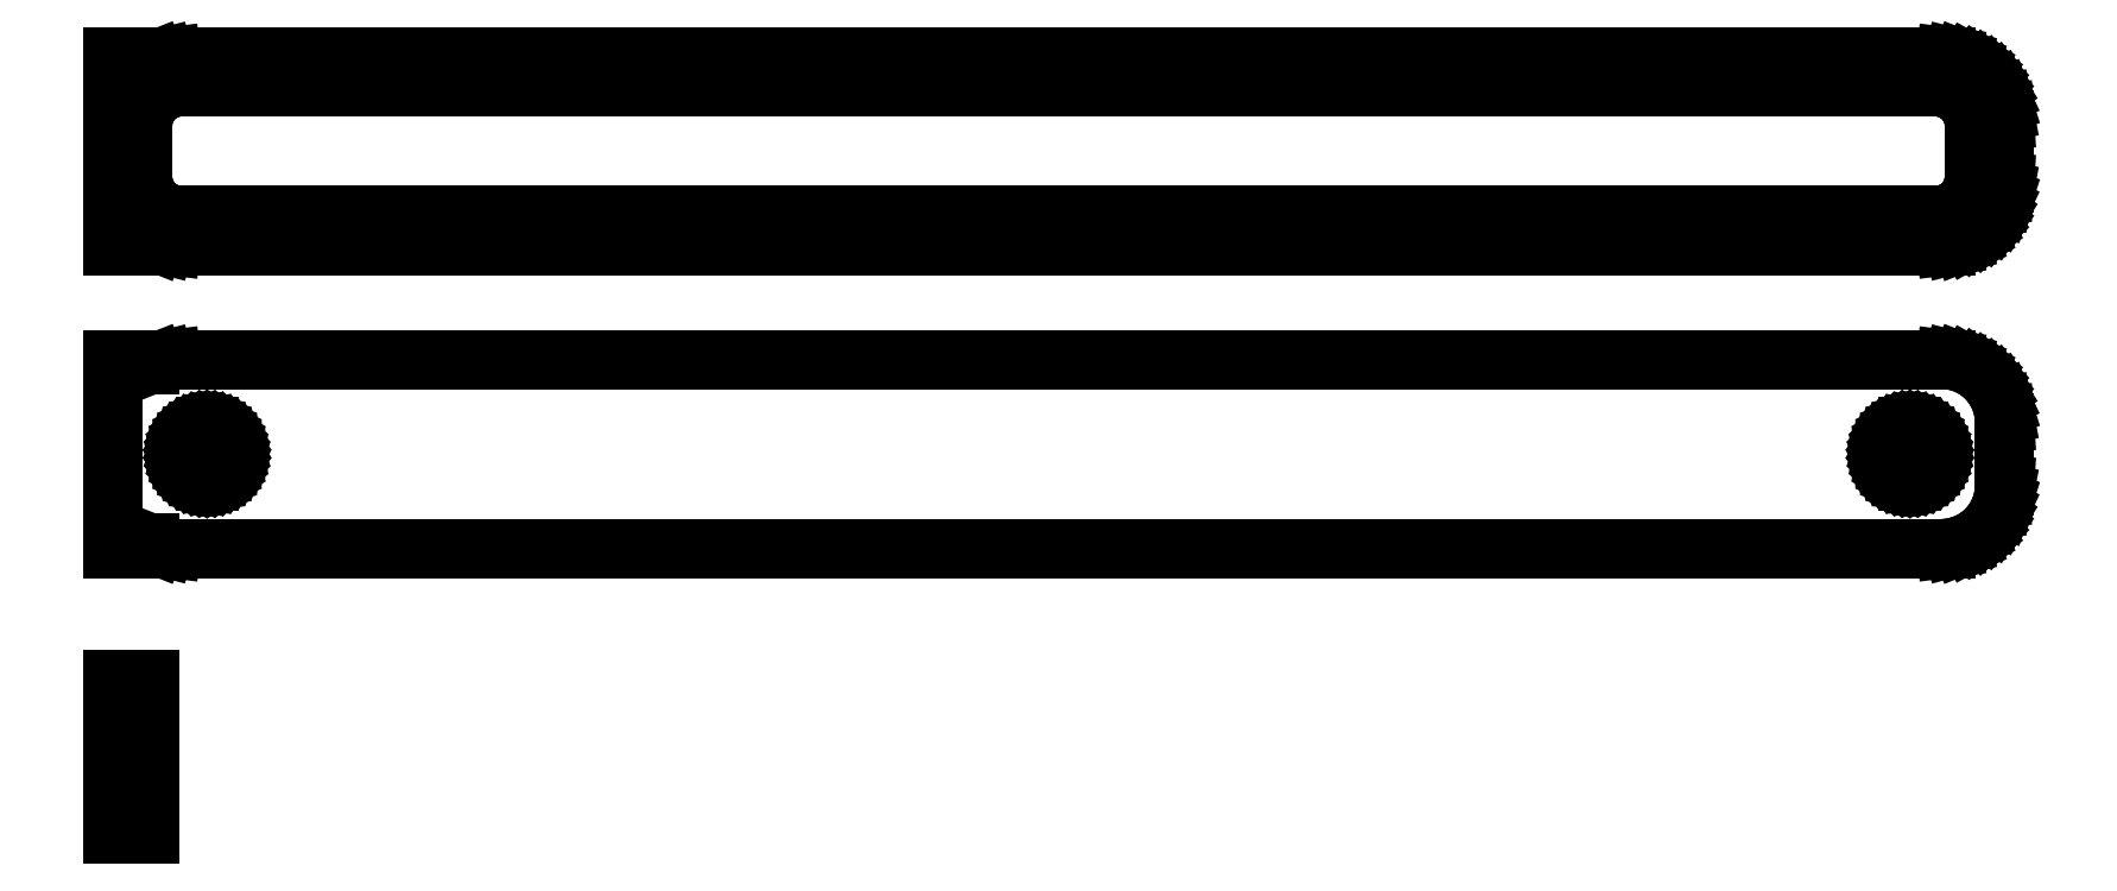
<metadata>
{"format":"dxf","ext":"dxf","renderer":"ezdxf+matplotlib","layout":"modelspace","background":"white","min_lineweight":24,"dpi":150}
</metadata>
<code>
0
SECTION
2
ENTITIES
0
LINE
8
0
10
-72
20
64.92
11
-71.55
21
64.74
0
LINE
8
0
10
-71.55
20
64.74
11
-70.94
21
64.59
0
LINE
8
0
10
-70.94
20
64.59
11
-70.31
21
64.51
0
LINE
8
0
10
-70.31
20
64.51
11
70.31
21
64.51
0
LINE
8
0
10
70.31
20
64.51
11
70.94
21
64.59
0
LINE
8
0
10
70.94
20
64.59
11
71.55
21
64.74
0
LINE
8
0
10
71.55
20
64.74
11
72.13
21
64.98
0
LINE
8
0
10
72.13
20
64.98
11
72.68
21
65.28
0
LINE
8
0
10
72.68
20
65.28
11
73.19
21
65.65
0
LINE
8
0
10
73.19
20
65.65
11
73.64
21
66.08
0
LINE
8
0
10
73.64
20
66.08
11
74.05
21
66.56
0
LINE
8
0
10
74.05
20
66.56
11
74.38
21
67.09
0
LINE
8
0
10
74.38
20
67.09
11
74.65
21
67.66
0
LINE
8
0
10
74.65
20
67.66
11
74.84
21
68.26
0
LINE
8
0
10
74.84
20
68.26
11
74.96
21
68.87
0
LINE
8
0
10
74.96
20
68.87
11
75
21
69.5
0
LINE
8
0
10
75
20
69.5
11
75
21
74.5
0
LINE
8
0
10
75
20
74.5
11
74.96
21
75.13
0
LINE
8
0
10
74.96
20
75.13
11
74.84
21
75.74
0
LINE
8
0
10
74.84
20
75.74
11
74.65
21
76.34
0
LINE
8
0
10
74.65
20
76.34
11
74.38
21
76.91
0
LINE
8
0
10
74.38
20
76.91
11
74.05
21
77.44
0
LINE
8
0
10
74.05
20
77.44
11
73.64
21
77.92
0
LINE
8
0
10
73.64
20
77.92
11
73.19
21
78.35
0
LINE
8
0
10
73.19
20
78.35
11
72.68
21
78.72
0
LINE
8
0
10
72.68
20
78.72
11
72.13
21
79.02
0
LINE
8
0
10
72.13
20
79.02
11
71.55
21
79.26
0
LINE
8
0
10
71.55
20
79.26
11
70.94
21
79.41
0
LINE
8
0
10
70.94
20
79.41
11
70.31
21
79.49
0
LINE
8
0
10
70.31
20
79.49
11
-70.31
21
79.49
0
LINE
8
0
10
-70.31
20
79.49
11
-70.94
21
79.41
0
LINE
8
0
10
-70.94
20
79.41
11
-71.55
21
79.26
0
LINE
8
0
10
-71.55
20
79.26
11
-72
21
79.08
0
LINE
8
0
10
-72
20
79.08
11
-72
21
79.49
0
LINE
8
0
10
-72
20
79.49
11
-75
21
79.49
0
LINE
8
0
10
-75
20
79.49
11
-75
21
64.51
0
LINE
8
0
10
-75
20
64.51
11
-72
21
64.51
0
LINE
8
0
10
-72
20
64.51
11
-72
21
64.92
0
LINE
8
0
10
-69.7
20
66.89
11
-70.08
21
66.94
0
LINE
8
0
10
-70.08
20
66.94
11
-70.46
21
67.04
0
LINE
8
0
10
-70.46
20
67.04
11
-70.83
21
67.18
0
LINE
8
0
10
-70.83
20
67.18
11
-71.17
21
67.37
0
LINE
8
0
10
-71.17
20
67.37
11
-71.48
21
67.6
0
LINE
8
0
10
-71.48
20
67.6
11
-71.77
21
67.87
0
LINE
8
0
10
-71.77
20
67.87
11
-72.02
21
68.17
0
LINE
8
0
10
-72.02
20
68.17
11
-72.23
21
68.5
0
LINE
8
0
10
-72.23
20
68.5
11
-72.39
21
68.85
0
LINE
8
0
10
-72.39
20
68.85
11
-72.52
21
69.23
0
LINE
8
0
10
-72.52
20
69.23
11
-72.59
21
69.61
0
LINE
8
0
10
-72.59
20
69.61
11
-72.61
21
70
0
LINE
8
0
10
-72.61
20
70
11
-72.61
21
74
0
LINE
8
0
10
-72.61
20
74
11
-72.59
21
74.39
0
LINE
8
0
10
-72.59
20
74.39
11
-72.52
21
74.77
0
LINE
8
0
10
-72.52
20
74.77
11
-72.39
21
75.15
0
LINE
8
0
10
-72.39
20
75.15
11
-72.23
21
75.5
0
LINE
8
0
10
-72.23
20
75.5
11
-72.02
21
75.83
0
LINE
8
0
10
-72.02
20
75.83
11
-71.77
21
76.13
0
LINE
8
0
10
-71.77
20
76.13
11
-71.48
21
76.4
0
LINE
8
0
10
-71.48
20
76.4
11
-71.17
21
76.63
0
LINE
8
0
10
-71.17
20
76.63
11
-70.83
21
76.82
0
LINE
8
0
10
-70.83
20
76.82
11
-70.46
21
76.96
0
LINE
8
0
10
-70.46
20
76.96
11
-70.08
21
77.06
0
LINE
8
0
10
-70.08
20
77.06
11
-69.7
21
77.11
0
LINE
8
0
10
-69.7
20
77.11
11
69.7
21
77.11
0
LINE
8
0
10
69.7
20
77.11
11
70.08
21
77.06
0
LINE
8
0
10
70.08
20
77.06
11
70.46
21
76.96
0
LINE
8
0
10
70.46
20
76.96
11
70.83
21
76.82
0
LINE
8
0
10
70.83
20
76.82
11
71.17
21
76.63
0
LINE
8
0
10
71.17
20
76.63
11
71.48
21
76.4
0
LINE
8
0
10
71.48
20
76.4
11
71.77
21
76.13
0
LINE
8
0
10
71.77
20
76.13
11
72.02
21
75.83
0
LINE
8
0
10
72.02
20
75.83
11
72.23
21
75.5
0
LINE
8
0
10
72.23
20
75.5
11
72.39
21
75.15
0
LINE
8
0
10
72.39
20
75.15
11
72.52
21
74.77
0
LINE
8
0
10
72.52
20
74.77
11
72.59
21
74.39
0
LINE
8
0
10
72.59
20
74.39
11
72.61
21
74
0
LINE
8
0
10
72.61
20
74
11
72.61
21
70
0
LINE
8
0
10
72.61
20
70
11
72.59
21
69.61
0
LINE
8
0
10
72.59
20
69.61
11
72.52
21
69.23
0
LINE
8
0
10
72.52
20
69.23
11
72.39
21
68.85
0
LINE
8
0
10
72.39
20
68.85
11
72.23
21
68.5
0
LINE
8
0
10
72.23
20
68.5
11
72.02
21
68.17
0
LINE
8
0
10
72.02
20
68.17
11
71.77
21
67.87
0
LINE
8
0
10
71.77
20
67.87
11
71.48
21
67.6
0
LINE
8
0
10
71.48
20
67.6
11
71.17
21
67.37
0
LINE
8
0
10
71.17
20
67.37
11
70.83
21
67.18
0
LINE
8
0
10
70.83
20
67.18
11
70.46
21
67.04
0
LINE
8
0
10
70.46
20
67.04
11
70.08
21
66.94
0
LINE
8
0
10
70.08
20
66.94
11
69.7
21
66.89
0
LINE
8
0
10
69.7
20
66.89
11
-69.7
21
66.89
0
LINE
8
0
10
70.94
20
40.59
11
71.55
21
40.74
0
LINE
8
0
10
71.55
20
40.74
11
72.13
21
40.98
0
LINE
8
0
10
72.13
20
40.98
11
72.68
21
41.28
0
LINE
8
0
10
72.68
20
41.28
11
73.19
21
41.65
0
LINE
8
0
10
73.19
20
41.65
11
73.64
21
42.08
0
LINE
8
0
10
73.64
20
42.08
11
74.05
21
42.56
0
LINE
8
0
10
74.05
20
42.56
11
74.38
21
43.09
0
LINE
8
0
10
74.38
20
43.09
11
74.65
21
43.66
0
LINE
8
0
10
74.65
20
43.66
11
74.84
21
44.26
0
LINE
8
0
10
74.84
20
44.26
11
74.96
21
44.87
0
LINE
8
0
10
74.96
20
44.87
11
75
21
45.5
0
LINE
8
0
10
75
20
45.5
11
75
21
50.5
0
LINE
8
0
10
75
20
50.5
11
74.96
21
51.13
0
LINE
8
0
10
74.96
20
51.13
11
74.84
21
51.74
0
LINE
8
0
10
74.84
20
51.74
11
74.65
21
52.34
0
LINE
8
0
10
74.65
20
52.34
11
74.38
21
52.91
0
LINE
8
0
10
74.38
20
52.91
11
74.05
21
53.44
0
LINE
8
0
10
74.05
20
53.44
11
73.64
21
53.92
0
LINE
8
0
10
73.64
20
53.92
11
73.19
21
54.35
0
LINE
8
0
10
73.19
20
54.35
11
72.68
21
54.72
0
LINE
8
0
10
72.68
20
54.72
11
72.13
21
55.02
0
LINE
8
0
10
72.13
20
55.02
11
71.55
21
55.26
0
LINE
8
0
10
71.55
20
55.26
11
70.94
21
55.41
0
LINE
8
0
10
70.94
20
55.41
11
70.31
21
55.49
0
LINE
8
0
10
70.31
20
55.49
11
-70.31
21
55.49
0
LINE
8
0
10
-70.31
20
55.49
11
-70.94
21
55.41
0
LINE
8
0
10
-70.94
20
55.41
11
-71.55
21
55.26
0
LINE
8
0
10
-71.55
20
55.26
11
-72
21
55.08
0
LINE
8
0
10
-72
20
55.08
11
-72
21
55.48
0
LINE
8
0
10
-72
20
55.48
11
-75
21
55.48
0
LINE
8
0
10
-75
20
55.48
11
-75
21
40.52
0
LINE
8
0
10
-75
20
40.52
11
-72
21
40.52
0
LINE
8
0
10
-72
20
40.52
11
-72
21
40.92
0
LINE
8
0
10
-72
20
40.92
11
-71.55
21
40.74
0
LINE
8
0
10
-71.55
20
40.74
11
-70.94
21
40.59
0
LINE
8
0
10
-70.94
20
40.59
11
-70.31
21
40.51
0
LINE
8
0
10
-70.31
20
40.51
11
70.31
21
40.51
0
LINE
8
0
10
70.31
20
40.51
11
70.94
21
40.59
0
LINE
8
0
10
67.37
20
45.87
11
67.1
21
45.9
0
LINE
8
0
10
67.1
20
45.9
11
66.84
21
45.97
0
LINE
8
0
10
66.84
20
45.97
11
66.59
21
46.07
0
LINE
8
0
10
66.59
20
46.07
11
66.36
21
46.2
0
LINE
8
0
10
66.36
20
46.2
11
66.14
21
46.35
0
LINE
8
0
10
66.14
20
46.35
11
65.94
21
46.54
0
LINE
8
0
10
65.94
20
46.54
11
65.77
21
46.74
0
LINE
8
0
10
65.77
20
46.74
11
65.63
21
46.97
0
LINE
8
0
10
65.63
20
46.97
11
65.51
21
47.21
0
LINE
8
0
10
65.51
20
47.21
11
65.43
21
47.47
0
LINE
8
0
10
65.43
20
47.47
11
65.38
21
47.73
0
LINE
8
0
10
65.38
20
47.73
11
65.36
21
48
0
LINE
8
0
10
65.36
20
48
11
65.38
21
48.27
0
LINE
8
0
10
65.38
20
48.27
11
65.43
21
48.53
0
LINE
8
0
10
65.43
20
48.53
11
65.51
21
48.79
0
LINE
8
0
10
65.51
20
48.79
11
65.63
21
49.03
0
LINE
8
0
10
65.63
20
49.03
11
65.77
21
49.26
0
LINE
8
0
10
65.77
20
49.26
11
65.94
21
49.46
0
LINE
8
0
10
65.94
20
49.46
11
66.14
21
49.65
0
LINE
8
0
10
66.14
20
49.65
11
66.36
21
49.8
0
LINE
8
0
10
66.36
20
49.8
11
66.59
21
49.93
0
LINE
8
0
10
66.59
20
49.93
11
66.84
21
50.03
0
LINE
8
0
10
66.84
20
50.03
11
67.1
21
50.1
0
LINE
8
0
10
67.1
20
50.1
11
67.37
21
50.13
0
LINE
8
0
10
67.37
20
50.13
11
67.63
21
50.13
0
LINE
8
0
10
67.63
20
50.13
11
67.9
21
50.1
0
LINE
8
0
10
67.9
20
50.1
11
68.16
21
50.03
0
LINE
8
0
10
68.16
20
50.03
11
68.41
21
49.93
0
LINE
8
0
10
68.41
20
49.93
11
68.64
21
49.8
0
LINE
8
0
10
68.64
20
49.8
11
68.86
21
49.65
0
LINE
8
0
10
68.86
20
49.65
11
69.06
21
49.46
0
LINE
8
0
10
69.06
20
49.46
11
69.23
21
49.26
0
LINE
8
0
10
69.23
20
49.26
11
69.37
21
49.03
0
LINE
8
0
10
69.37
20
49.03
11
69.49
21
48.79
0
LINE
8
0
10
69.49
20
48.79
11
69.57
21
48.53
0
LINE
8
0
10
69.57
20
48.53
11
69.62
21
48.27
0
LINE
8
0
10
69.62
20
48.27
11
69.64
21
48
0
LINE
8
0
10
69.64
20
48
11
69.62
21
47.73
0
LINE
8
0
10
69.62
20
47.73
11
69.57
21
47.47
0
LINE
8
0
10
69.57
20
47.47
11
69.49
21
47.21
0
LINE
8
0
10
69.49
20
47.21
11
69.37
21
46.97
0
LINE
8
0
10
69.37
20
46.97
11
69.23
21
46.74
0
LINE
8
0
10
69.23
20
46.74
11
69.06
21
46.54
0
LINE
8
0
10
69.06
20
46.54
11
68.86
21
46.35
0
LINE
8
0
10
68.86
20
46.35
11
68.64
21
46.2
0
LINE
8
0
10
68.64
20
46.2
11
68.41
21
46.07
0
LINE
8
0
10
68.41
20
46.07
11
68.16
21
45.97
0
LINE
8
0
10
68.16
20
45.97
11
67.9
21
45.9
0
LINE
8
0
10
67.9
20
45.9
11
67.63
21
45.87
0
LINE
8
0
10
67.63
20
45.87
11
67.37
21
45.87
0
LINE
8
0
10
-67.63
20
45.87
11
-67.9
21
45.9
0
LINE
8
0
10
-67.9
20
45.9
11
-68.16
21
45.97
0
LINE
8
0
10
-68.16
20
45.97
11
-68.41
21
46.07
0
LINE
8
0
10
-68.41
20
46.07
11
-68.64
21
46.2
0
LINE
8
0
10
-68.64
20
46.2
11
-68.86
21
46.35
0
LINE
8
0
10
-68.86
20
46.35
11
-69.06
21
46.54
0
LINE
8
0
10
-69.06
20
46.54
11
-69.23
21
46.74
0
LINE
8
0
10
-69.23
20
46.74
11
-69.37
21
46.97
0
LINE
8
0
10
-69.37
20
46.97
11
-69.49
21
47.21
0
LINE
8
0
10
-69.49
20
47.21
11
-69.57
21
47.47
0
LINE
8
0
10
-69.57
20
47.47
11
-69.62
21
47.73
0
LINE
8
0
10
-69.62
20
47.73
11
-69.64
21
48
0
LINE
8
0
10
-69.64
20
48
11
-69.62
21
48.27
0
LINE
8
0
10
-69.62
20
48.27
11
-69.57
21
48.53
0
LINE
8
0
10
-69.57
20
48.53
11
-69.49
21
48.79
0
LINE
8
0
10
-69.49
20
48.79
11
-69.37
21
49.03
0
LINE
8
0
10
-69.37
20
49.03
11
-69.23
21
49.26
0
LINE
8
0
10
-69.23
20
49.26
11
-69.06
21
49.46
0
LINE
8
0
10
-69.06
20
49.46
11
-68.86
21
49.65
0
LINE
8
0
10
-68.86
20
49.65
11
-68.64
21
49.8
0
LINE
8
0
10
-68.64
20
49.8
11
-68.41
21
49.93
0
LINE
8
0
10
-68.41
20
49.93
11
-68.16
21
50.03
0
LINE
8
0
10
-68.16
20
50.03
11
-67.9
21
50.1
0
LINE
8
0
10
-67.9
20
50.1
11
-67.63
21
50.13
0
LINE
8
0
10
-67.63
20
50.13
11
-67.37
21
50.13
0
LINE
8
0
10
-67.37
20
50.13
11
-67.1
21
50.1
0
LINE
8
0
10
-67.1
20
50.1
11
-66.84
21
50.03
0
LINE
8
0
10
-66.84
20
50.03
11
-66.59
21
49.93
0
LINE
8
0
10
-66.59
20
49.93
11
-66.36
21
49.8
0
LINE
8
0
10
-66.36
20
49.8
11
-66.14
21
49.65
0
LINE
8
0
10
-66.14
20
49.65
11
-65.94
21
49.46
0
LINE
8
0
10
-65.94
20
49.46
11
-65.77
21
49.26
0
LINE
8
0
10
-65.77
20
49.26
11
-65.63
21
49.03
0
LINE
8
0
10
-65.63
20
49.03
11
-65.51
21
48.79
0
LINE
8
0
10
-65.51
20
48.79
11
-65.43
21
48.53
0
LINE
8
0
10
-65.43
20
48.53
11
-65.38
21
48.27
0
LINE
8
0
10
-65.38
20
48.27
11
-65.36
21
48
0
LINE
8
0
10
-65.36
20
48
11
-65.38
21
47.73
0
LINE
8
0
10
-65.38
20
47.73
11
-65.43
21
47.47
0
LINE
8
0
10
-65.43
20
47.47
11
-65.51
21
47.21
0
LINE
8
0
10
-65.51
20
47.21
11
-65.63
21
46.97
0
LINE
8
0
10
-65.63
20
46.97
11
-65.77
21
46.74
0
LINE
8
0
10
-65.77
20
46.74
11
-65.94
21
46.54
0
LINE
8
0
10
-65.94
20
46.54
11
-66.14
21
46.35
0
LINE
8
0
10
-66.14
20
46.35
11
-66.36
21
46.2
0
LINE
8
0
10
-66.36
20
46.2
11
-66.59
21
46.07
0
LINE
8
0
10
-66.59
20
46.07
11
-66.84
21
45.97
0
LINE
8
0
10
-66.84
20
45.97
11
-67.1
21
45.9
0
LINE
8
0
10
-67.1
20
45.9
11
-67.37
21
45.87
0
LINE
8
0
10
-67.37
20
45.87
11
-67.63
21
45.87
0
LINE
8
0
10
-72
20
30.15
11
-75
21
30.15
0
LINE
8
0
10
-75
20
30.15
11
-75
21
17.85
0
LINE
8
0
10
-75
20
17.85
11
-72
21
17.85
0
LINE
8
0
10
-72
20
17.85
11
-72
21
30.15
0
ENDSEC
0
EOF

</code>
